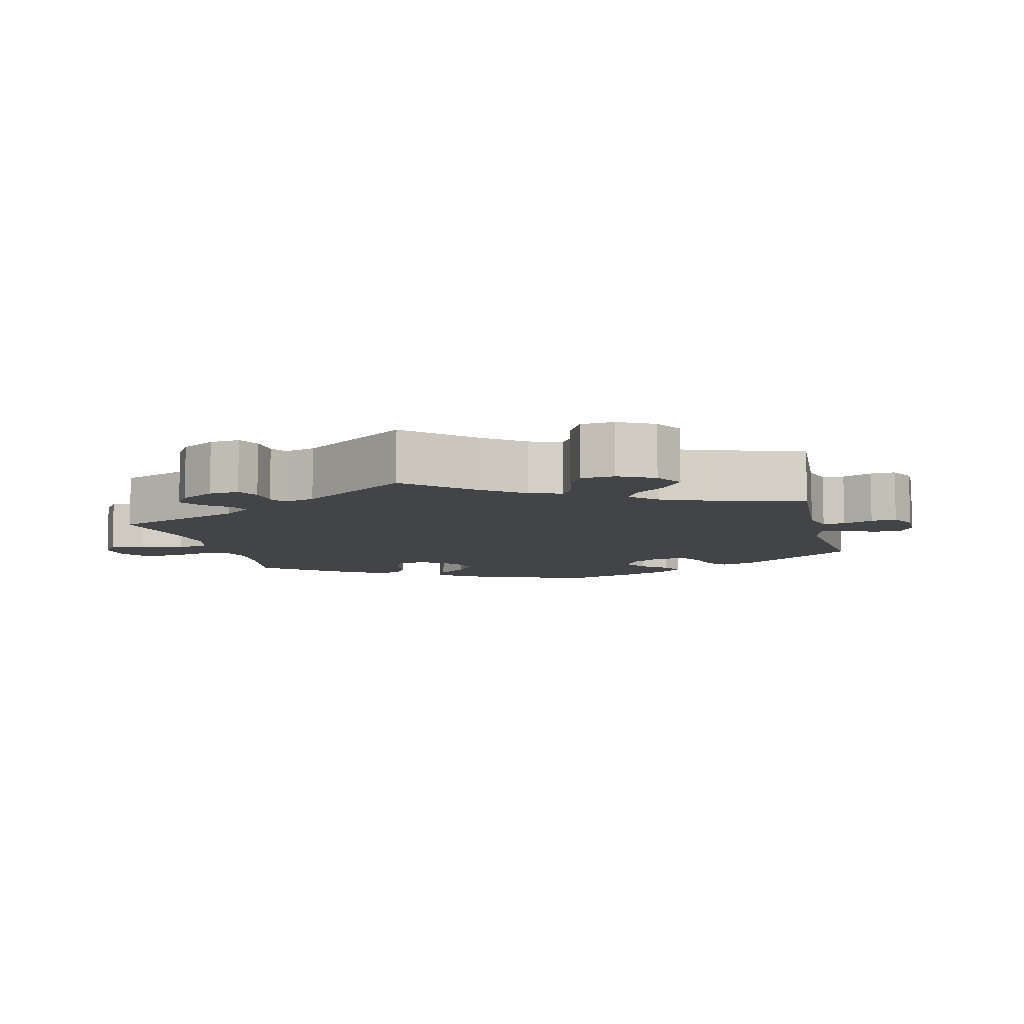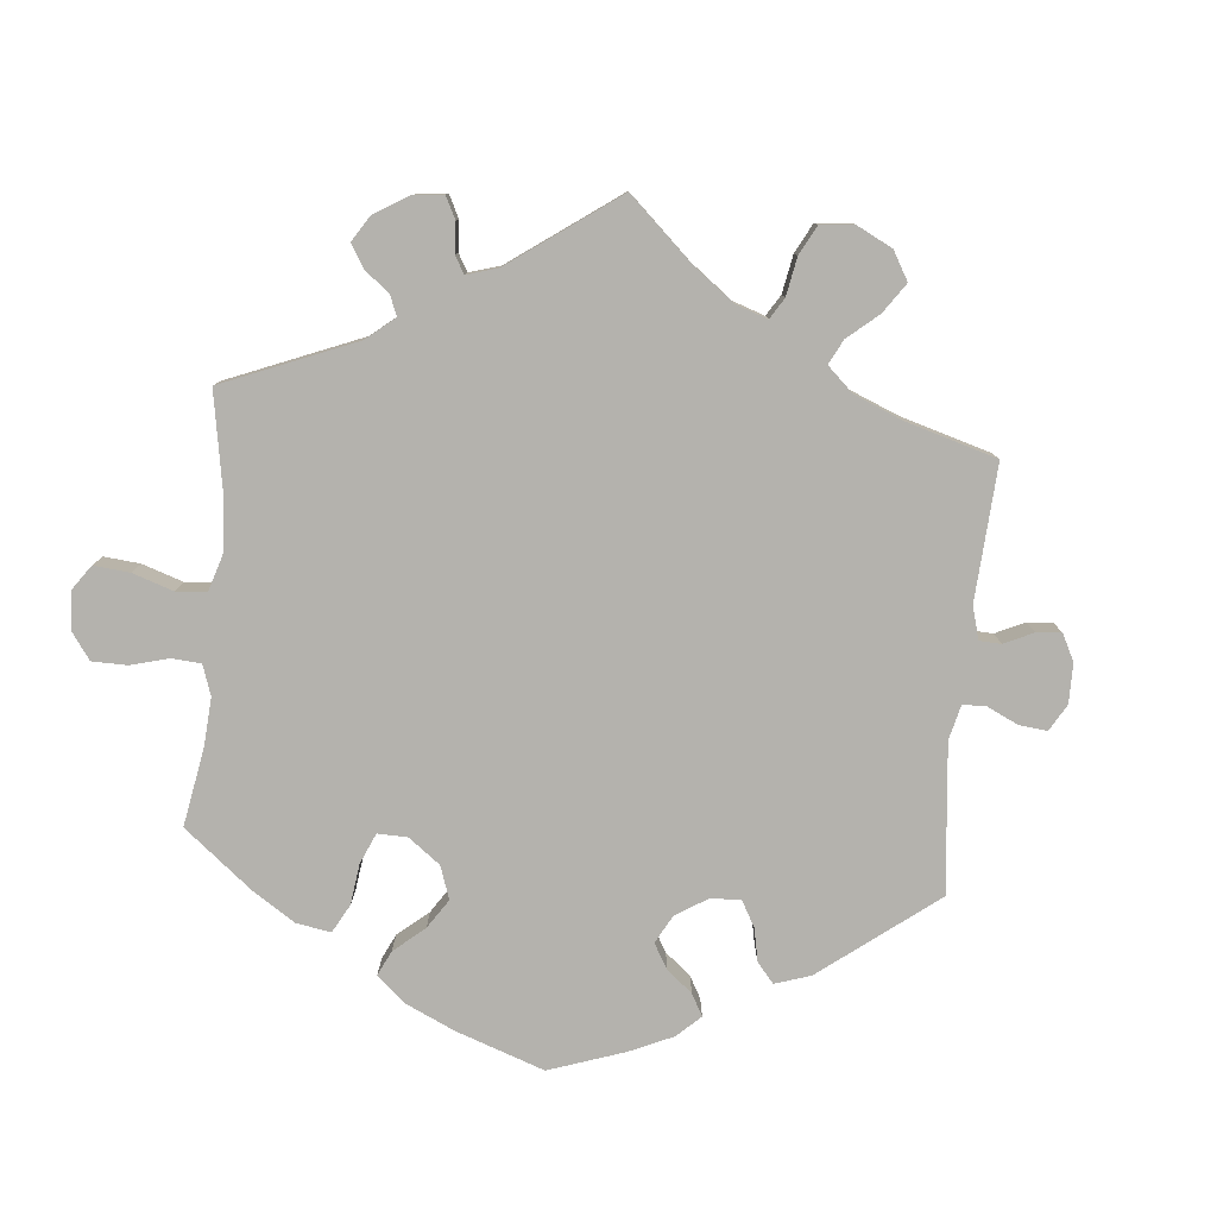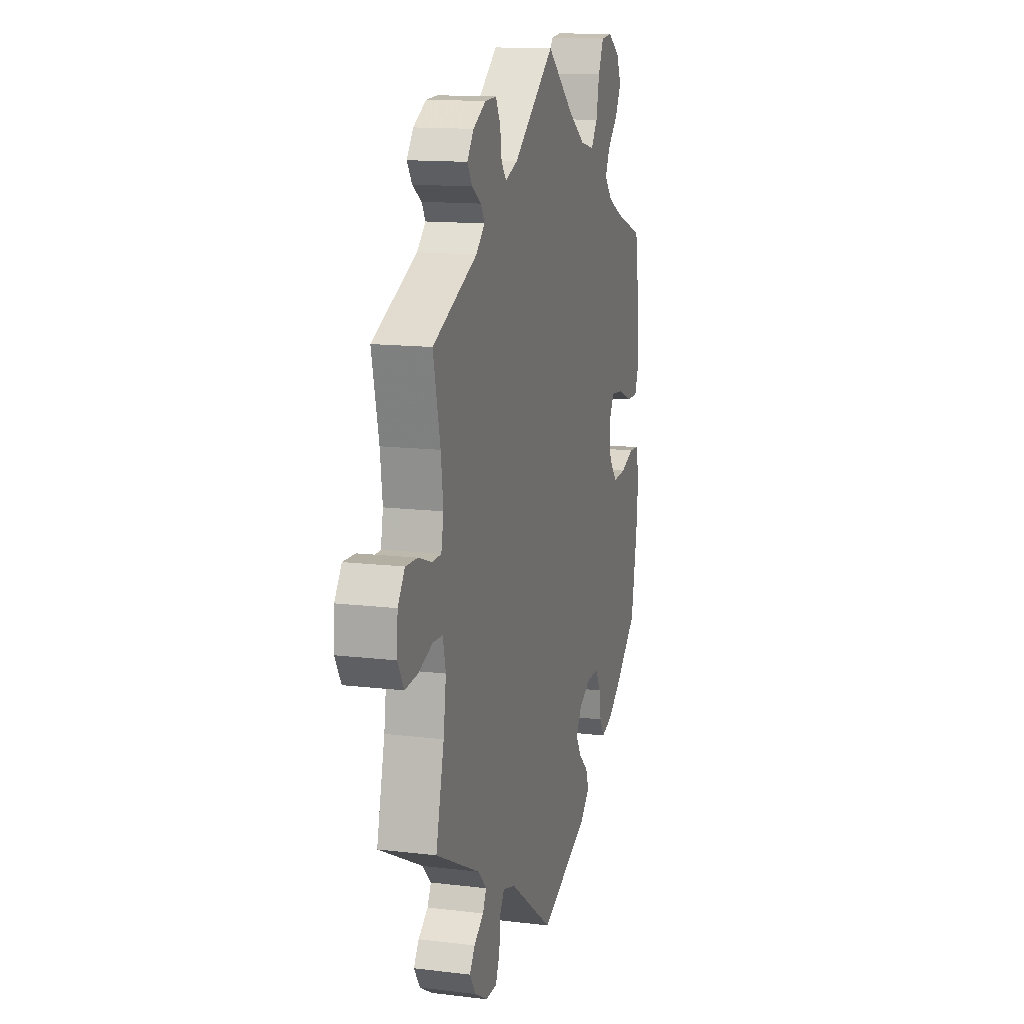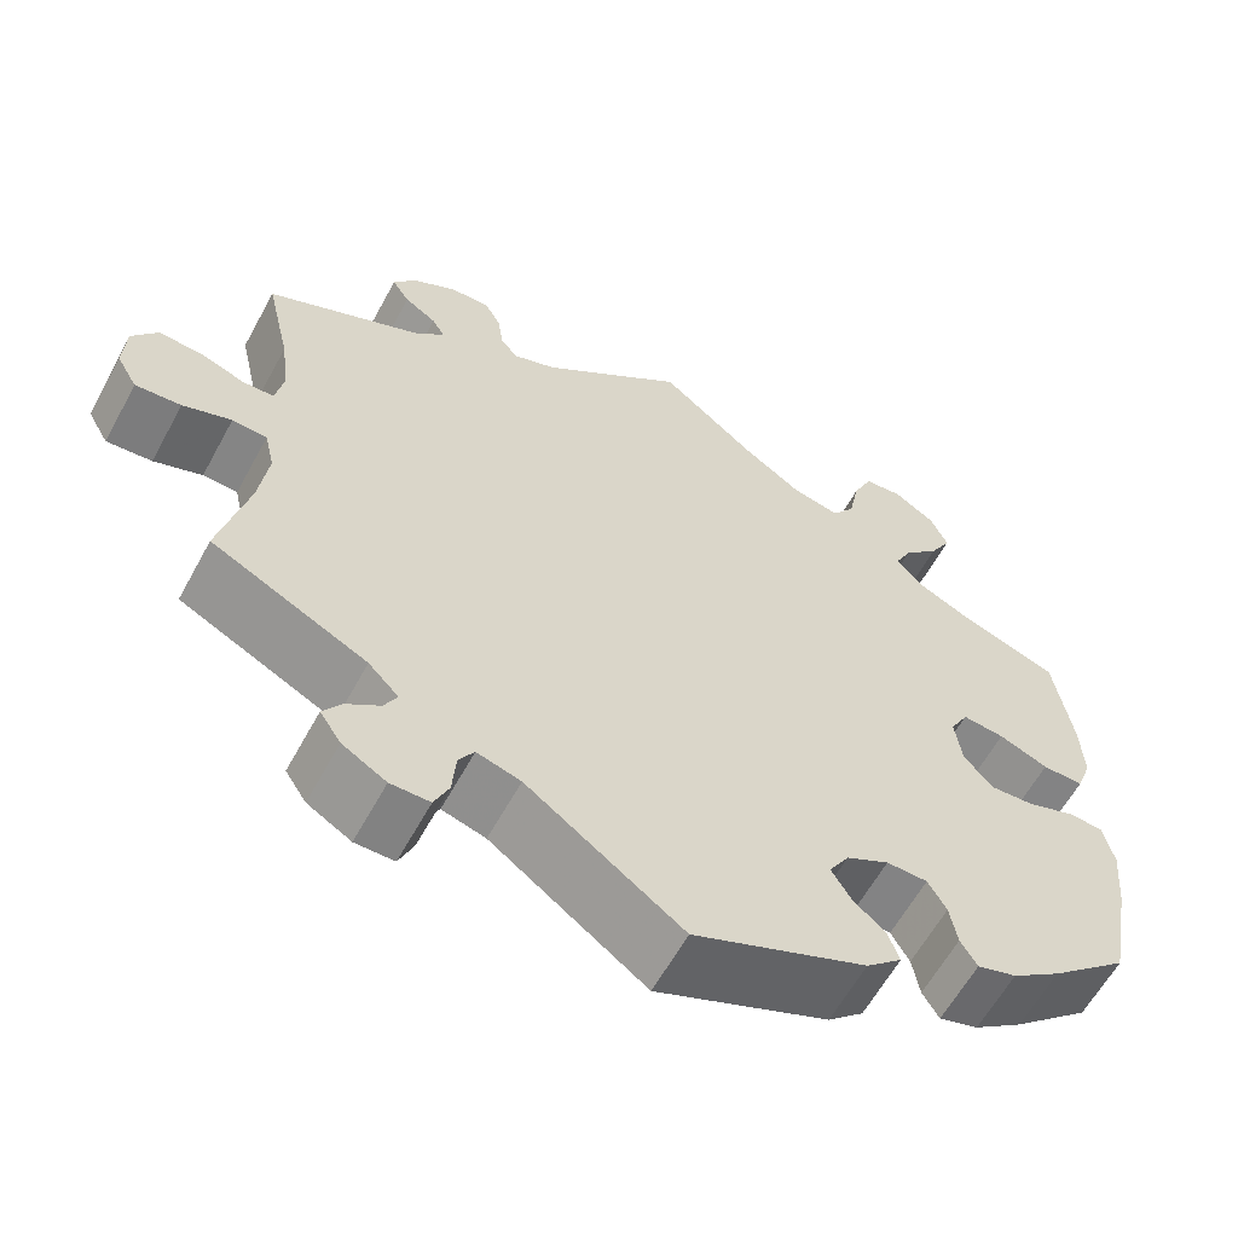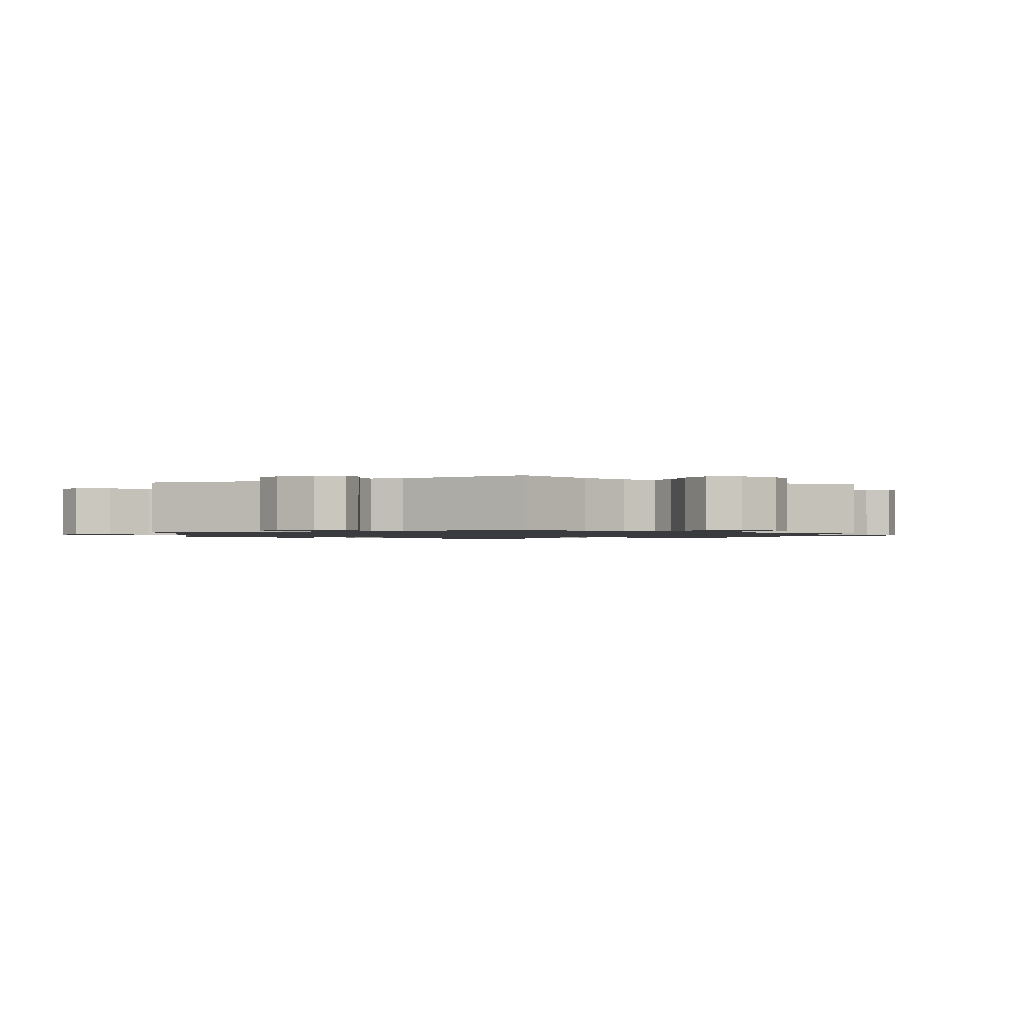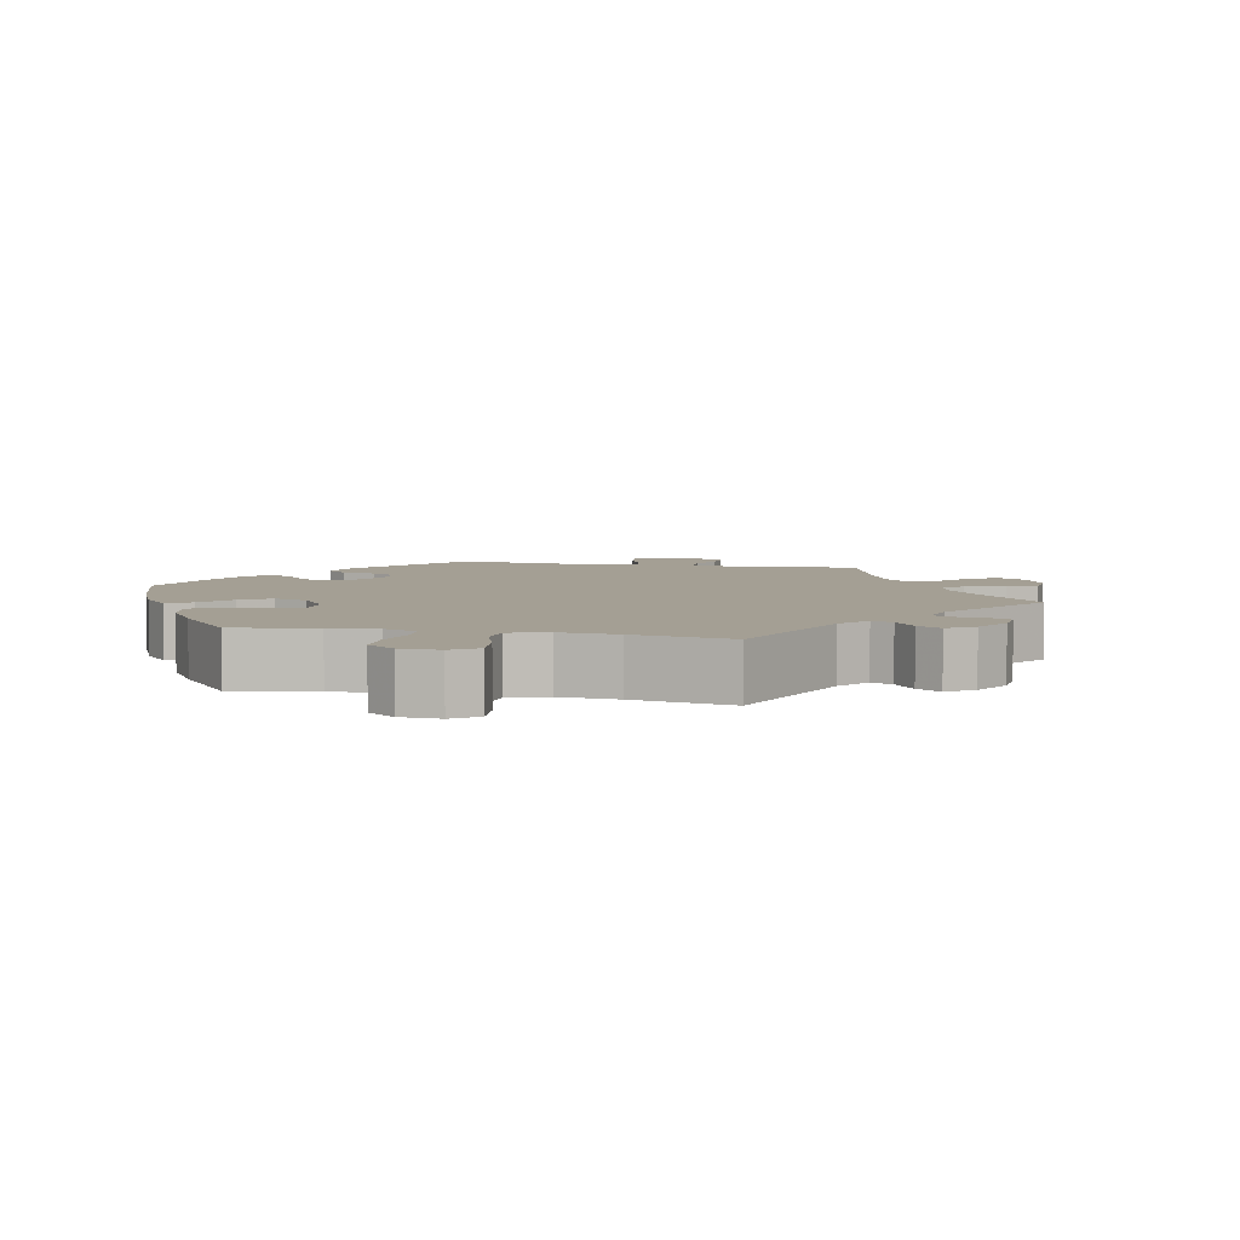
<metadata>
{"format":"obj","ext":"obj","renderer":"f3d","projection":"perspective","resolution":1024,"background":"white","views":[{"elev":-8.1,"azim":73.6,"up":"+Y"},{"elev":-79.5,"azim":54.6,"up":"+Y"},{"elev":13.6,"azim":105.3,"up":"+Z"},{"elev":-60.7,"azim":151.5,"up":"+Z"},{"elev":-1.3,"azim":55.7,"up":"+Y"},{"elev":5.6,"azim":-18.0,"up":"+Y"}]}
</metadata>
<code>
v -0.525 0.07 -0.16
v -0.532 0.07 -0.083
v -0.521 0.07 -0.032
v -0.483 0.07 -0.029
v -0.43 0.07 -0.048
v -0.381 0.07 -0.051
v -0.349 0.07 -0.014
v -0.342 0.07 0.041
v -0.362 0.07 0.078
v -0.408 0.07 0.073
v -0.462 0.07 0.051
v -0.507 0.07 0.05
v -0.524 0.07 0.096
v -0.52 0.07 0.168
v -0.501 0.07 0.288
v -0.395 0.07 0.326
v -0.335 0.07 0.355
v -0.305 0.07 0.389
v -0.323 0.07 0.426
v -0.362 0.07 0.465
v -0.386 0.07 0.508
v -0.367 0.07 0.55
v -0.322 0.07 0.579
v -0.28 0.07 0.575
v -0.259 0.07 0.529
v -0.247 0.07 0.47
v -0.222 0.07 0.435
v -0.169 0.07 0.447
v -0.104 0.07 0.491
v 0 0.07 0.577
v 0.158 0.07 0.454
v 0.206 0.07 0.436
v 0.225 0.07 0.46
v 0.231 0.07 0.503
v 0.249 0.07 0.536
v 0.292 0.07 0.534
v 0.341 0.07 0.507
v 0.366 0.07 0.473
v 0.347 0.07 0.444
v 0.312 0.07 0.421
v 0.298 0.07 0.397
v 0.331 0.07 0.366
v 0.501 0.07 0.289
v 0.474 0.07 0.171
v 0.465 0.07 0.1
v 0.474 0.07 0.054
v 0.508 0.07 0.053
v 0.559 0.07 0.071
v 0.605 0.07 0.073
v 0.632 0.07 0.035
v 0.635 0.07 -0.021
v 0.612 0.07 -0.061
v 0.562 0.07 -0.057
v 0.509 0.07 -0.038
v 0.471 0.07 -0.04
v 0.46 0.07 -0.088
v 0.47 0.07 -0.162
v 0.501 0.07 -0.289
v 0.331 0.07 -0.374
v 0.298 0.07 -0.408
v 0.312 0.07 -0.435
v 0.349 0.07 -0.461
v 0.369 0.07 -0.49
v 0.346 0.07 -0.525
v 0.298 0.07 -0.553
v 0.255 0.07 -0.553
v 0.239 0.07 -0.517
v 0.235 0.07 -0.468
v 0.218 0.07 -0.441
v 0.17 0.07 -0.455
v 0 0.07 -0.578
v -0.189 0.07 -0.5
v -0.228 0.07 -0.465
v -0.216 0.07 -0.431
v -0.18 0.07 -0.399
v -0.159 0.07 -0.364
v -0.181 0.07 -0.328
v -0.228 0.07 -0.303
v -0.273 0.07 -0.304
v -0.293 0.07 -0.339
v -0.301 0.07 -0.385
v -0.319 0.07 -0.415
v -0.362 0.07 -0.402
v -0.416 0.07 -0.363
v -0.501 0.07 -0.289
v -0.525 0 -0.16
v -0.532 0 -0.083
v -0.521 0 -0.032
v -0.483 0 -0.029
v -0.43 0 -0.048
v -0.381 0 -0.051
v -0.349 0 -0.014
v -0.342 0 0.041
v -0.362 0 0.078
v -0.408 0 0.073
v -0.462 0 0.051
v -0.507 0 0.05
v -0.524 0 0.096
v -0.52 0 0.168
v -0.501 0 0.288
v -0.395 0 0.326
v -0.335 0 0.355
v -0.305 0 0.389
v -0.323 0 0.426
v -0.362 0 0.465
v -0.386 0 0.508
v -0.367 0 0.55
v -0.322 0 0.579
v -0.28 0 0.575
v -0.259 0 0.529
v -0.247 0 0.47
v -0.222 0 0.435
v -0.169 0 0.447
v -0.104 0 0.491
v 0 0 0.577
v 0.158 0 0.454
v 0.206 0 0.436
v 0.225 0 0.46
v 0.231 0 0.503
v 0.249 0 0.536
v 0.292 0 0.534
v 0.341 0 0.507
v 0.366 0 0.473
v 0.347 0 0.444
v 0.312 0 0.421
v 0.298 0 0.397
v 0.331 0 0.366
v 0.501 0 0.289
v 0.474 0 0.171
v 0.465 0 0.1
v 0.474 0 0.054
v 0.508 0 0.053
v 0.559 0 0.071
v 0.605 0 0.073
v 0.632 0 0.035
v 0.635 0 -0.021
v 0.612 0 -0.061
v 0.562 0 -0.057
v 0.509 0 -0.038
v 0.471 0 -0.04
v 0.46 0 -0.088
v 0.47 0 -0.162
v 0.501 0 -0.289
v 0.331 0 -0.374
v 0.298 0 -0.408
v 0.312 0 -0.435
v 0.349 0 -0.461
v 0.369 0 -0.49
v 0.346 0 -0.525
v 0.298 0 -0.553
v 0.255 0 -0.553
v 0.239 0 -0.517
v 0.235 0 -0.468
v 0.218 0 -0.441
v 0.17 0 -0.455
v 0 0 -0.578
v -0.189 0 -0.5
v -0.228 0 -0.465
v -0.216 0 -0.431
v -0.18 0 -0.399
v -0.159 0 -0.364
v -0.181 0 -0.328
v -0.228 0 -0.303
v -0.273 0 -0.304
v -0.293 0 -0.339
v -0.301 0 -0.385
v -0.319 0 -0.415
v -0.362 0 -0.402
v -0.416 0 -0.363
v -0.501 0 -0.289
f 80 81 82 83
f 79 80 83 84
f 72 73 74 75
f 70 71 72 75
f 69 70 75 76
f 65 66 67 68
f 65 68 69
f 64 65 69
f 61 62 63 64
f 60 61 64 69
f 59 60 69 76
f 57 58 59 76
f 51 52 53 54
f 51 54 55
f 50 51 55
f 47 48 49 50
f 46 47 50 55
f 45 46 55 56
f 42 43 44
f 41 42 44 45
f 37 38 39 40
f 37 40 41
f 36 37 41
f 33 34 35 36
f 32 33 36 41
f 31 32 41 45
f 29 30 31 45
f 23 24 25 26
f 21 22 23 26
f 19 20 21 26
f 18 19 26 27
f 17 18 27 28
f 13 14 15 16
f 13 16 17
f 10 11 12 13
f 9 10 13 17
f 8 9 17 28
f 2 3 4 5
f 2 5 6
f 1 2 6
f 79 84 85 1
f 56 57 76 77
f 56 77 78
f 7 8 28 29
f 7 29 45 56
f 78 79 1 6
f 6 7 56 78
f 168 167 166 165
f 169 168 165 164
f 160 159 158 157
f 160 157 156 155
f 161 160 155 154
f 153 152 151 150
f 154 153 150
f 154 150 149
f 149 148 147 146
f 154 149 146 145
f 161 154 145 144
f 161 144 143 142
f 139 138 137 136
f 140 139 136
f 140 136 135
f 135 134 133 132
f 140 135 132 131
f 141 140 131 130
f 129 128 127
f 130 129 127 126
f 125 124 123 122
f 126 125 122
f 126 122 121
f 121 120 119 118
f 126 121 118 117
f 130 126 117 116
f 130 116 115 114
f 111 110 109 108
f 111 108 107 106
f 111 106 105 104
f 112 111 104 103
f 113 112 103 102
f 101 100 99 98
f 102 101 98
f 98 97 96 95
f 102 98 95 94
f 113 102 94 93
f 90 89 88 87
f 91 90 87
f 91 87 86
f 86 170 169 164
f 162 161 142 141
f 163 162 141
f 114 113 93 92
f 141 130 114 92
f 91 86 164 163
f 163 141 92 91
f 1 86 87 2
f 2 87 88 3
f 3 88 89 4
f 4 89 90 5
f 5 90 91 6
f 6 91 92 7
f 7 92 93 8
f 8 93 94 9
f 9 94 95 10
f 10 95 96 11
f 11 96 97 12
f 12 97 98 13
f 13 98 99 14
f 14 99 100 15
f 15 100 101 16
f 16 101 102 17
f 17 102 103 18
f 18 103 104 19
f 19 104 105 20
f 20 105 106 21
f 21 106 107 22
f 22 107 108 23
f 23 108 109 24
f 24 109 110 25
f 25 110 111 26
f 26 111 112 27
f 27 112 113 28
f 28 113 114 29
f 29 114 115 30
f 30 115 116 31
f 31 116 117 32
f 32 117 118 33
f 33 118 119 34
f 34 119 120 35
f 35 120 121 36
f 36 121 122 37
f 37 122 123 38
f 38 123 124 39
f 39 124 125 40
f 40 125 126 41
f 41 126 127 42
f 42 127 128 43
f 43 128 129 44
f 44 129 130 45
f 45 130 131 46
f 46 131 132 47
f 47 132 133 48
f 48 133 134 49
f 49 134 135 50
f 50 135 136 51
f 51 136 137 52
f 52 137 138 53
f 53 138 139 54
f 54 139 140 55
f 55 140 141 56
f 56 141 142 57
f 57 142 143 58
f 58 143 144 59
f 59 144 145 60
f 60 145 146 61
f 61 146 147 62
f 62 147 148 63
f 63 148 149 64
f 64 149 150 65
f 65 150 151 66
f 66 151 152 67
f 67 152 153 68
f 68 153 154 69
f 69 154 155 70
f 70 155 156 71
f 71 156 157 72
f 72 157 158 73
f 73 158 159 74
f 74 159 160 75
f 75 160 161 76
f 76 161 162 77
f 77 162 163 78
f 78 163 164 79
f 79 164 165 80
f 80 165 166 81
f 81 166 167 82
f 82 167 168 83
f 83 168 169 84
f 84 169 170 85
f 85 170 86 1

</code>
